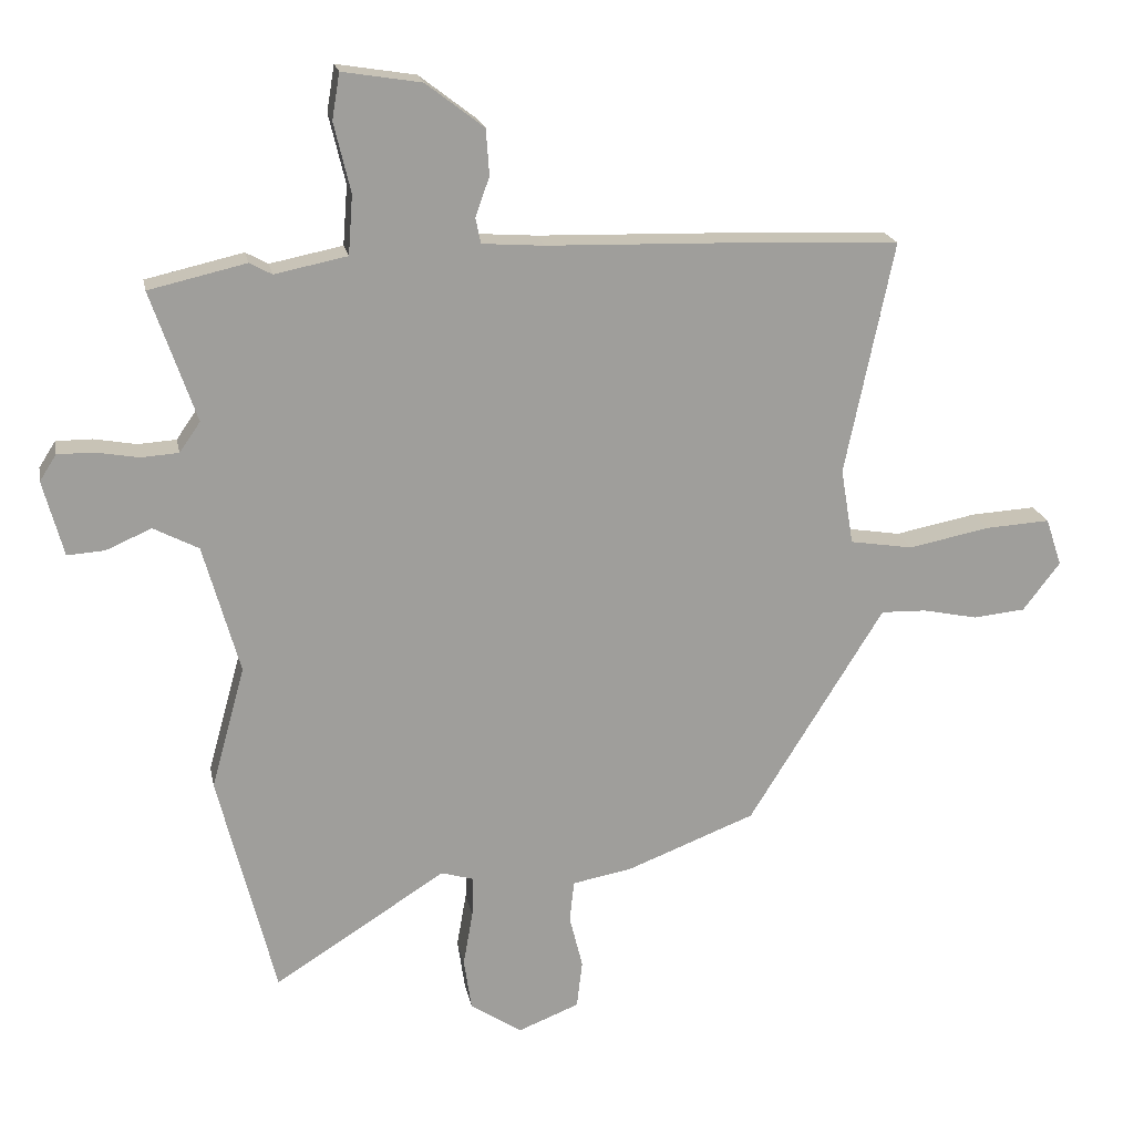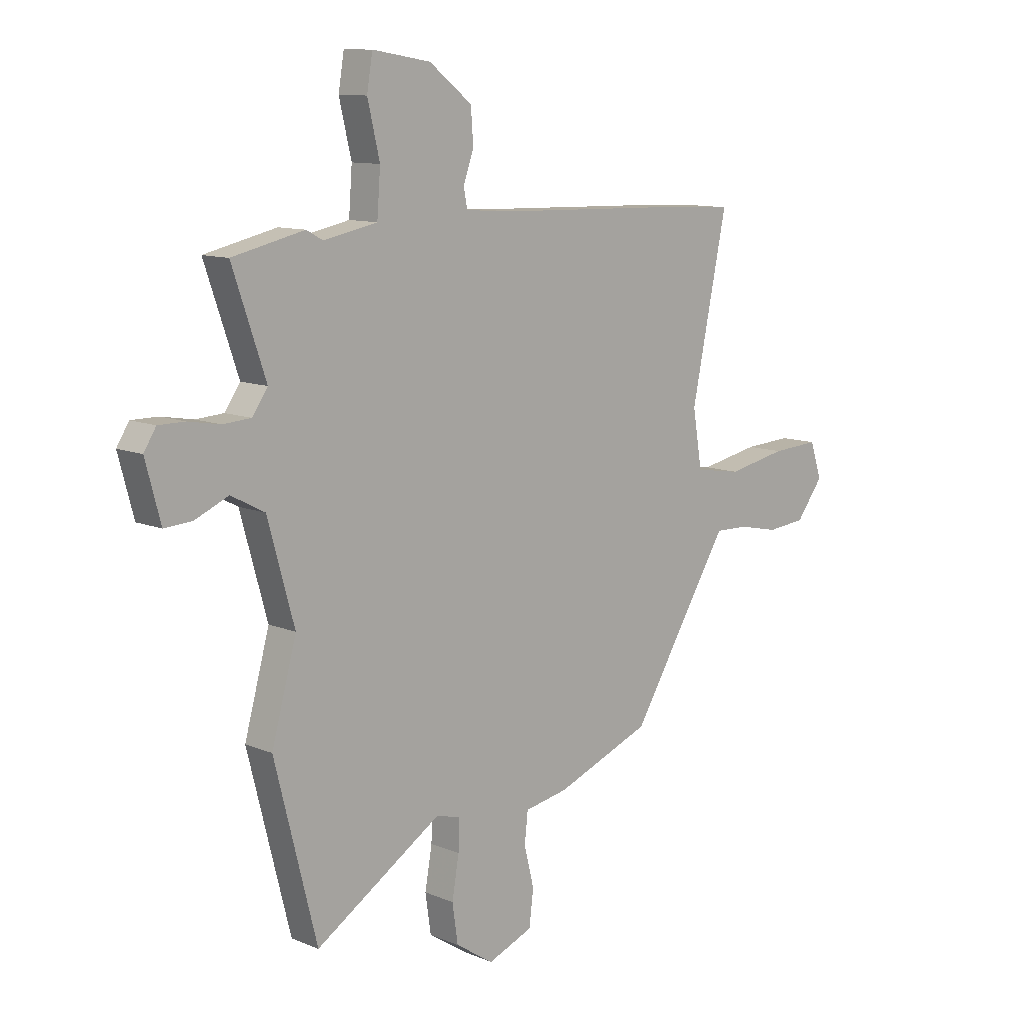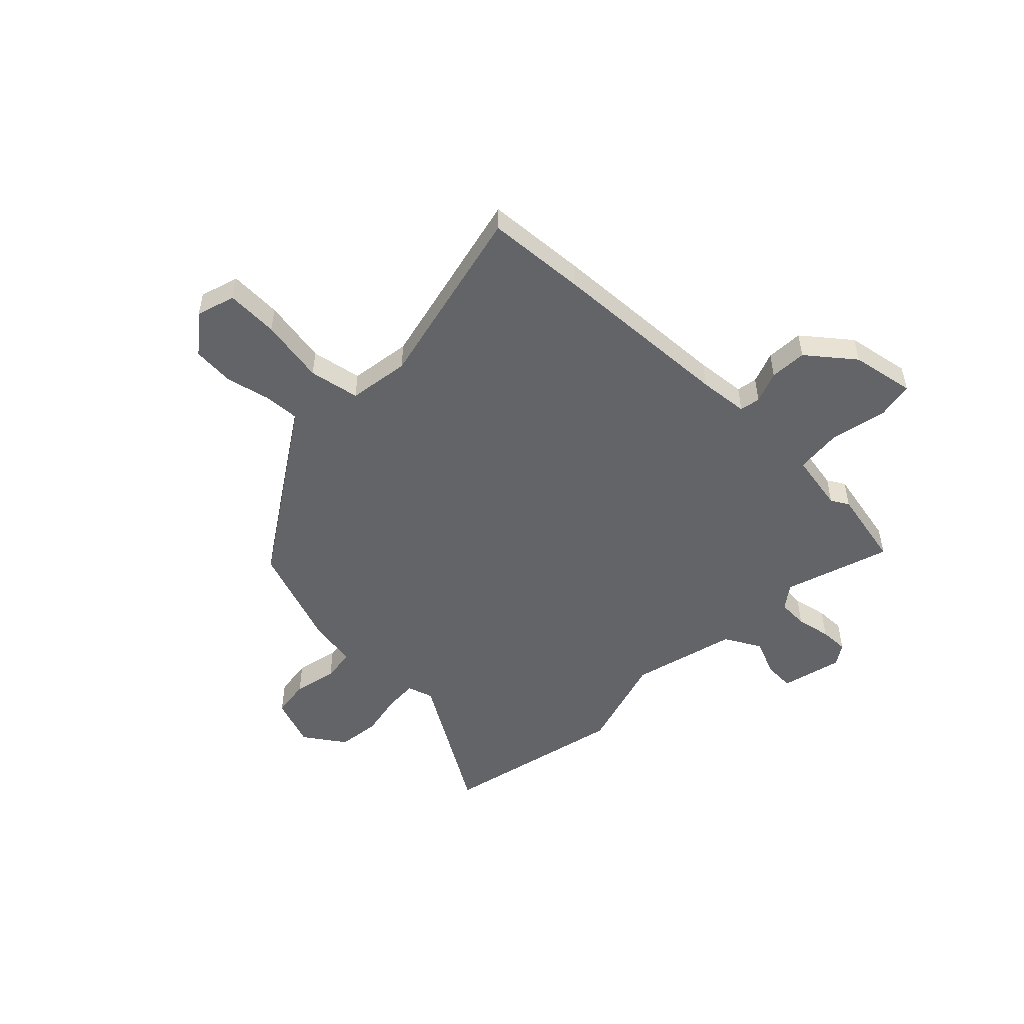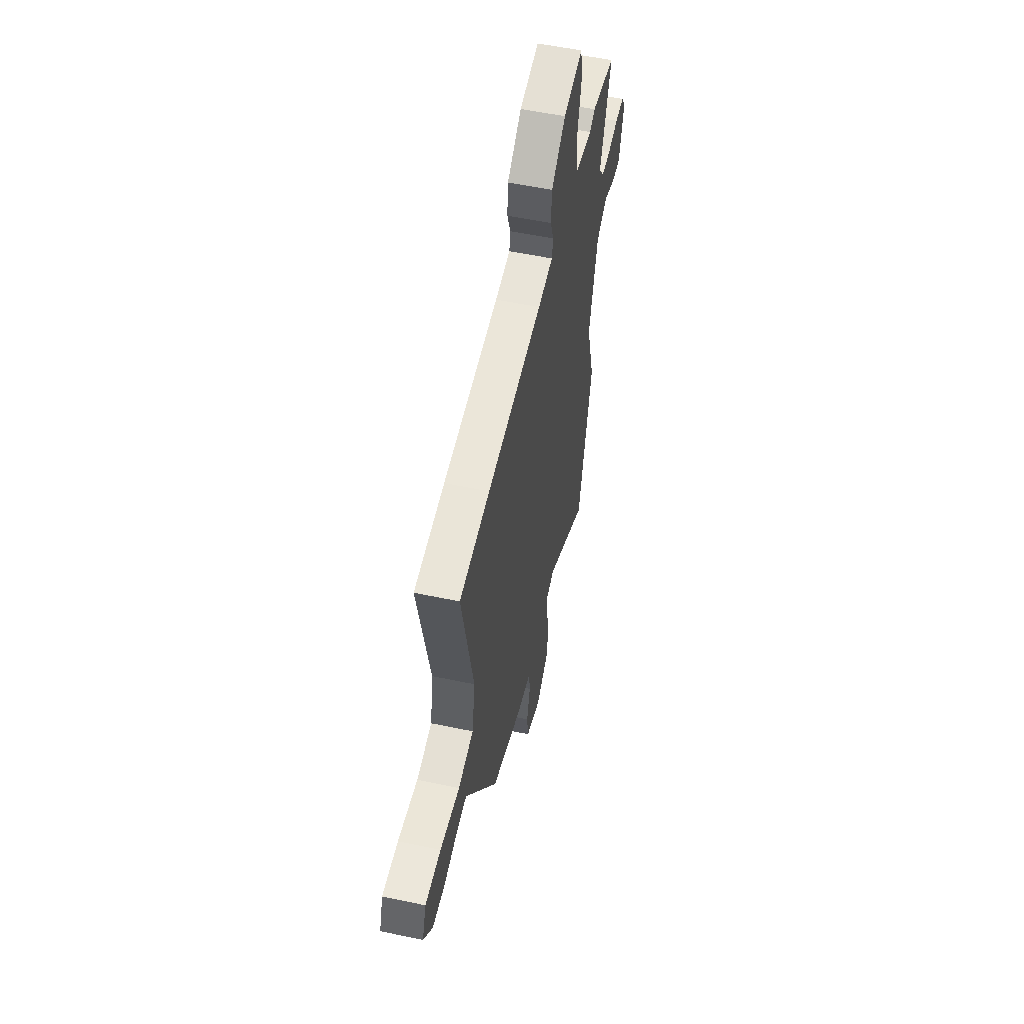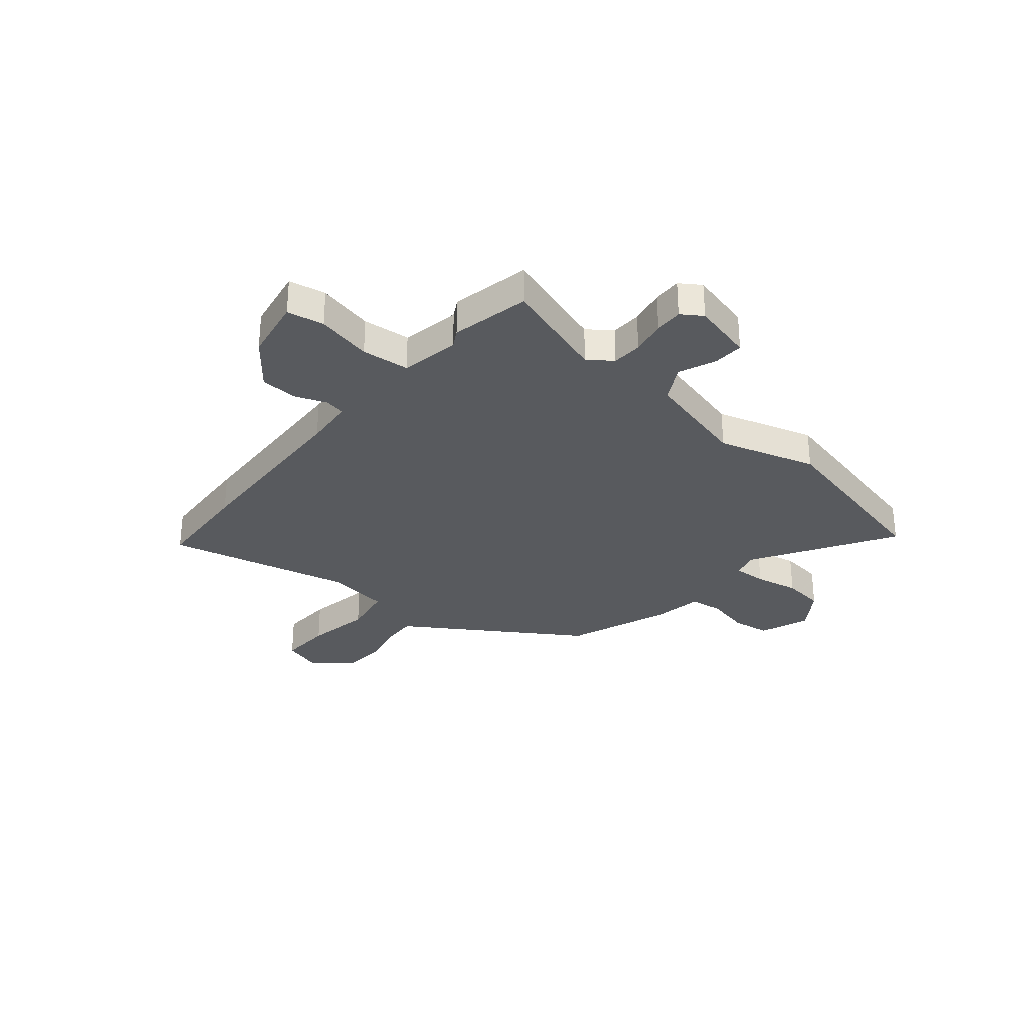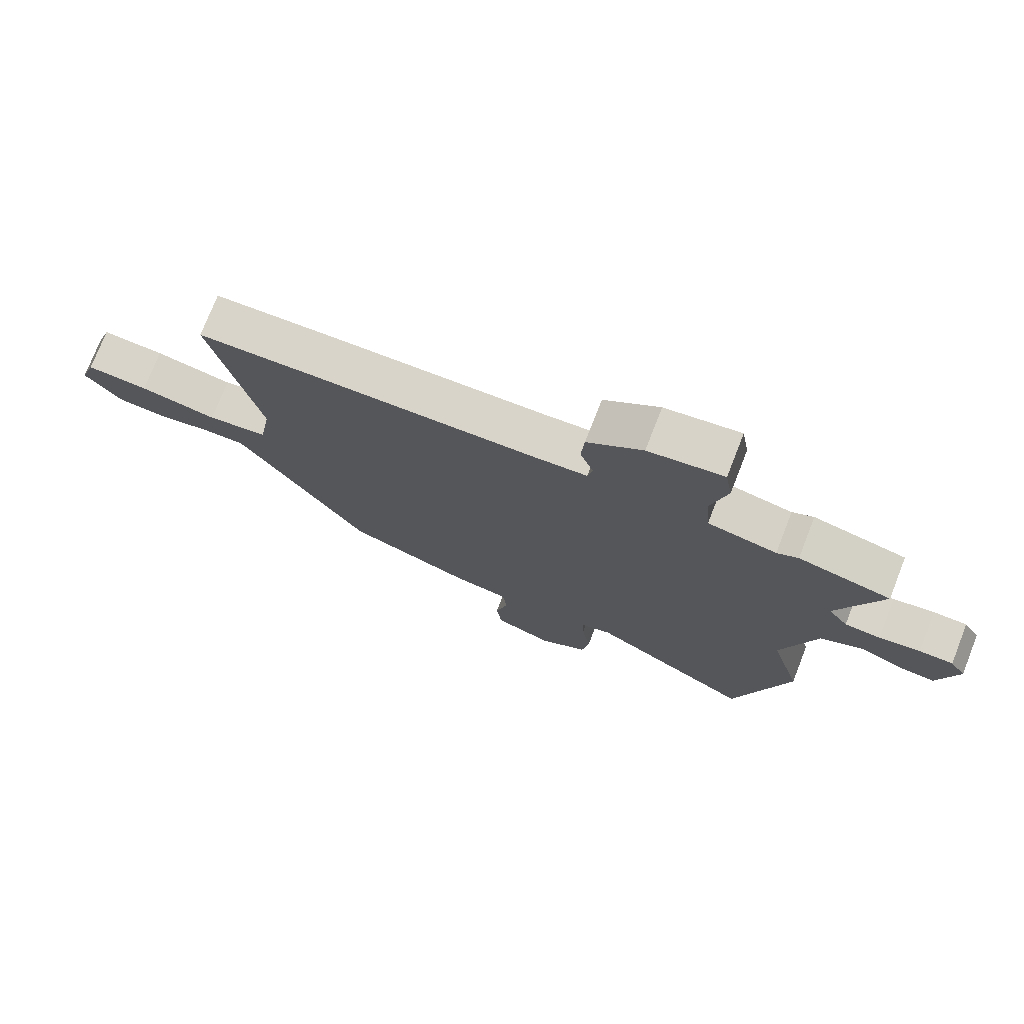
<metadata>
{"format":"obj","ext":"obj","renderer":"f3d","projection":"perspective","resolution":1024,"background":"white","views":[{"elev":19.5,"azim":169.2,"up":"+Z"},{"elev":10.8,"azim":135.8,"up":"+Z"},{"elev":-51.2,"azim":-43.1,"up":"+Y"},{"elev":55.6,"azim":-77.5,"up":"+Z"},{"elev":-30.6,"azim":51.2,"up":"+Y"},{"elev":75.3,"azim":21.4,"up":"+Z"}]}
</metadata>
<code>
v -0.542 0.07 0.498
v -0.346 0.07 0.507
v 0.012 0.07 0.517
v 0.109 0.07 0.524
v 0.117 0.07 0.564
v 0.095 0.07 0.626
v 0.1 0.07 0.698
v 0.191 0.07 0.768
v 0.315 0.07 0.788
v 0.327 0.07 0.716
v 0.301 0.07 0.607
v 0.308 0.07 0.514
v 0.422 0.07 0.491
v 0.457 0.07 0.51
v 0.61 0.07 0.475
v 0.539 0.07 0.27
v 0.572 0.07 0.223
v 0.631 0.07 0.219
v 0.699 0.07 0.231
v 0.755 0.07 0.231
v 0.781 0.07 0.19
v 0.749 0.07 0.071
v 0.69 0.07 0.075
v 0.619 0.07 0.106
v 0.548 0.07 0.069
v 0.491 0.07 -0.134
v 0.544 0.07 -0.326
v 0.454 0.07 -0.682
v 0.184 0.07 -0.511
v 0.133 0.07 -0.526
v 0.135 0.07 -0.59
v 0.15 0.07 -0.676
v 0.138 0.07 -0.758
v 0.057 0.07 -0.811
v -0.039 0.07 -0.773
v -0.048 0.07 -0.698
v -0.027 0.07 -0.614
v -0.034 0.07 -0.549
v -0.127 0.07 -0.532
v -0.33 0.07 -0.453
v -0.506 0.07 -0.169
v -0.542 0.07 -0.111
v -0.613 0.07 -0.113
v -0.699 0.07 -0.131
v -0.781 0.07 -0.123
v -0.839 0.07 -0.047
v -0.814 0.07 0.028
v -0.712 0.07 0.022
v -0.585 0.07 -0.003
v -0.486 0.07 0.013
v -0.466 0.07 0.132
v -0.542 0 0.498
v -0.346 0 0.507
v 0.012 0 0.517
v 0.109 0 0.524
v 0.117 0 0.564
v 0.095 0 0.626
v 0.1 0 0.698
v 0.191 0 0.768
v 0.315 0 0.788
v 0.327 0 0.716
v 0.301 0 0.607
v 0.308 0 0.514
v 0.422 0 0.491
v 0.457 0 0.51
v 0.61 0 0.475
v 0.539 0 0.27
v 0.572 0 0.223
v 0.631 0 0.219
v 0.699 0 0.231
v 0.755 0 0.231
v 0.781 0 0.19
v 0.749 0 0.071
v 0.69 0 0.075
v 0.619 0 0.106
v 0.548 0 0.069
v 0.491 0 -0.134
v 0.544 0 -0.326
v 0.454 0 -0.682
v 0.184 0 -0.511
v 0.133 0 -0.526
v 0.135 0 -0.59
v 0.15 0 -0.676
v 0.138 0 -0.758
v 0.057 0 -0.811
v -0.039 0 -0.773
v -0.048 0 -0.698
v -0.027 0 -0.614
v -0.034 0 -0.549
v -0.127 0 -0.532
v -0.33 0 -0.453
v -0.506 0 -0.169
v -0.542 0 -0.111
v -0.613 0 -0.113
v -0.699 0 -0.131
v -0.781 0 -0.123
v -0.839 0 -0.047
v -0.814 0 0.028
v -0.712 0 0.022
v -0.585 0 -0.003
v -0.486 0 0.013
v -0.466 0 0.132
f 47 48 49
f 46 47 49
f 45 46 49
f 44 45 49
f 43 44 49
f 42 43 49 50
f 41 42 50
f 41 50 51
f 40 41 51
f 39 40 51
f 38 39 51
f 35 36 37
f 34 35 37
f 33 34 37
f 32 33 37
f 31 32 37
f 30 31 37 38
f 1 2 3
f 51 1 3
f 38 51 3
f 30 38 3
f 29 30 3
f 29 3 4
f 28 29 4
f 27 28 4
f 26 27 4
f 22 23 24
f 21 22 24
f 20 21 24
f 19 20 24
f 18 19 24
f 17 18 24 25
f 26 4 5
f 25 26 5
f 17 25 5
f 16 17 5
f 13 14 15 16
f 9 10 11
f 8 9 11
f 7 8 11
f 6 7 11
f 5 6 11
f 5 11 12
f 16 5 12
f 12 13 16
f 100 99 98
f 100 98 97
f 100 97 96
f 100 96 95
f 100 95 94
f 101 100 94 93
f 101 93 92
f 102 101 92
f 102 92 91
f 102 91 90
f 102 90 89
f 88 87 86
f 88 86 85
f 88 85 84
f 88 84 83
f 88 83 82
f 89 88 82 81
f 54 53 52
f 54 52 102
f 54 102 89
f 54 89 81
f 54 81 80
f 55 54 80
f 55 80 79
f 55 79 78
f 55 78 77
f 75 74 73
f 75 73 72
f 75 72 71
f 75 71 70
f 75 70 69
f 76 75 69 68
f 56 55 77
f 56 77 76
f 56 76 68
f 56 68 67
f 67 66 65 64
f 62 61 60
f 62 60 59
f 62 59 58
f 62 58 57
f 62 57 56
f 63 62 56
f 63 56 67
f 67 64 63
f 1 52 53 2
f 2 53 54 3
f 3 54 55 4
f 4 55 56 5
f 5 56 57 6
f 6 57 58 7
f 7 58 59 8
f 8 59 60 9
f 9 60 61 10
f 10 61 62 11
f 11 62 63 12
f 12 63 64 13
f 13 64 65 14
f 14 65 66 15
f 15 66 67 16
f 16 67 68 17
f 17 68 69 18
f 18 69 70 19
f 19 70 71 20
f 20 71 72 21
f 21 72 73 22
f 22 73 74 23
f 23 74 75 24
f 24 75 76 25
f 25 76 77 26
f 26 77 78 27
f 27 78 79 28
f 28 79 80 29
f 29 80 81 30
f 30 81 82 31
f 31 82 83 32
f 32 83 84 33
f 33 84 85 34
f 34 85 86 35
f 35 86 87 36
f 36 87 88 37
f 37 88 89 38
f 38 89 90 39
f 39 90 91 40
f 40 91 92 41
f 41 92 93 42
f 42 93 94 43
f 43 94 95 44
f 44 95 96 45
f 45 96 97 46
f 46 97 98 47
f 47 98 99 48
f 48 99 100 49
f 49 100 101 50
f 50 101 102 51
f 51 102 52 1

</code>
